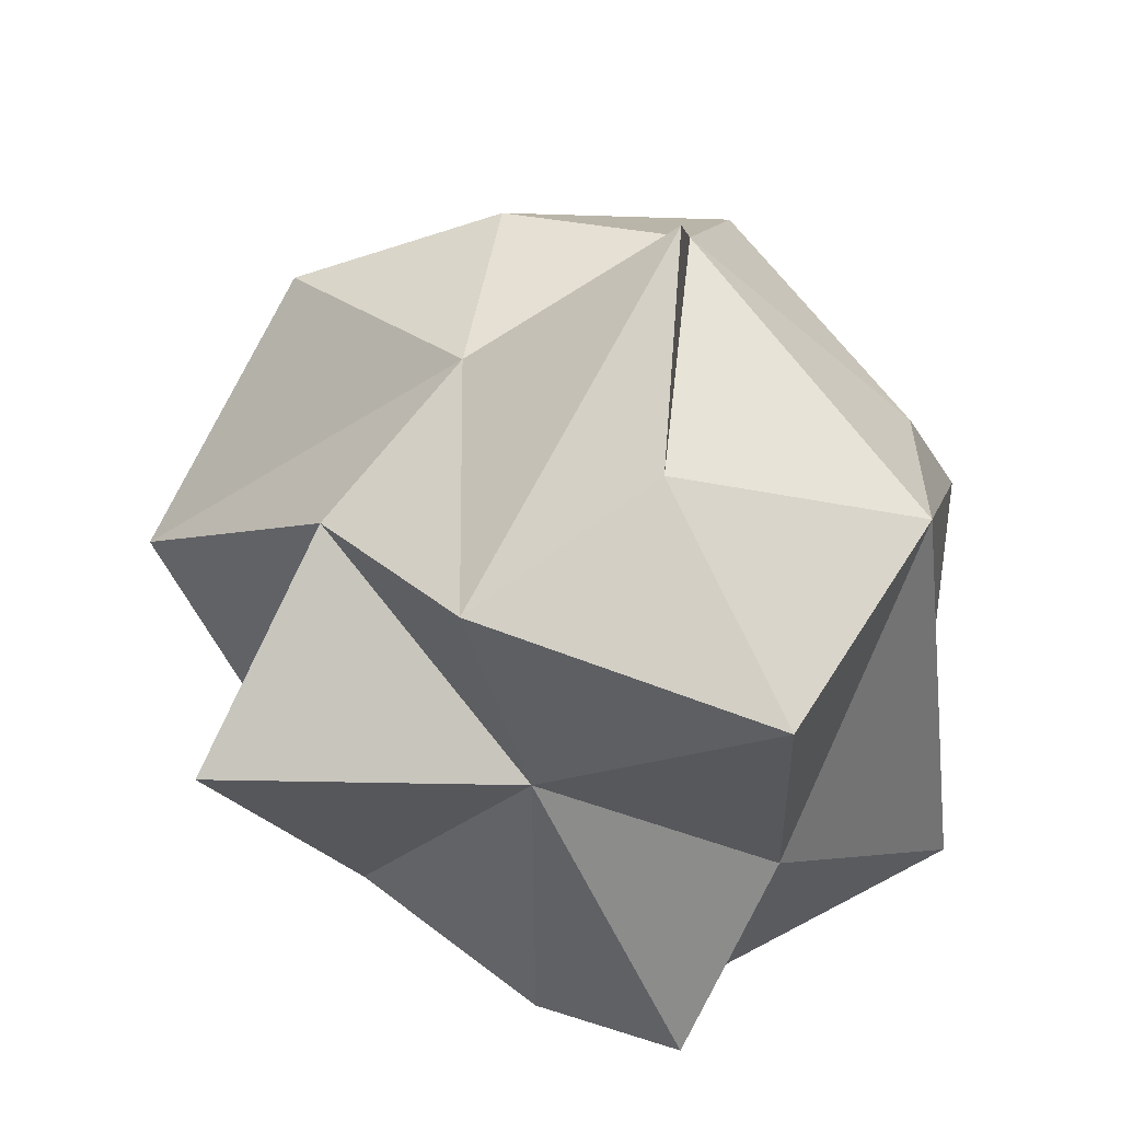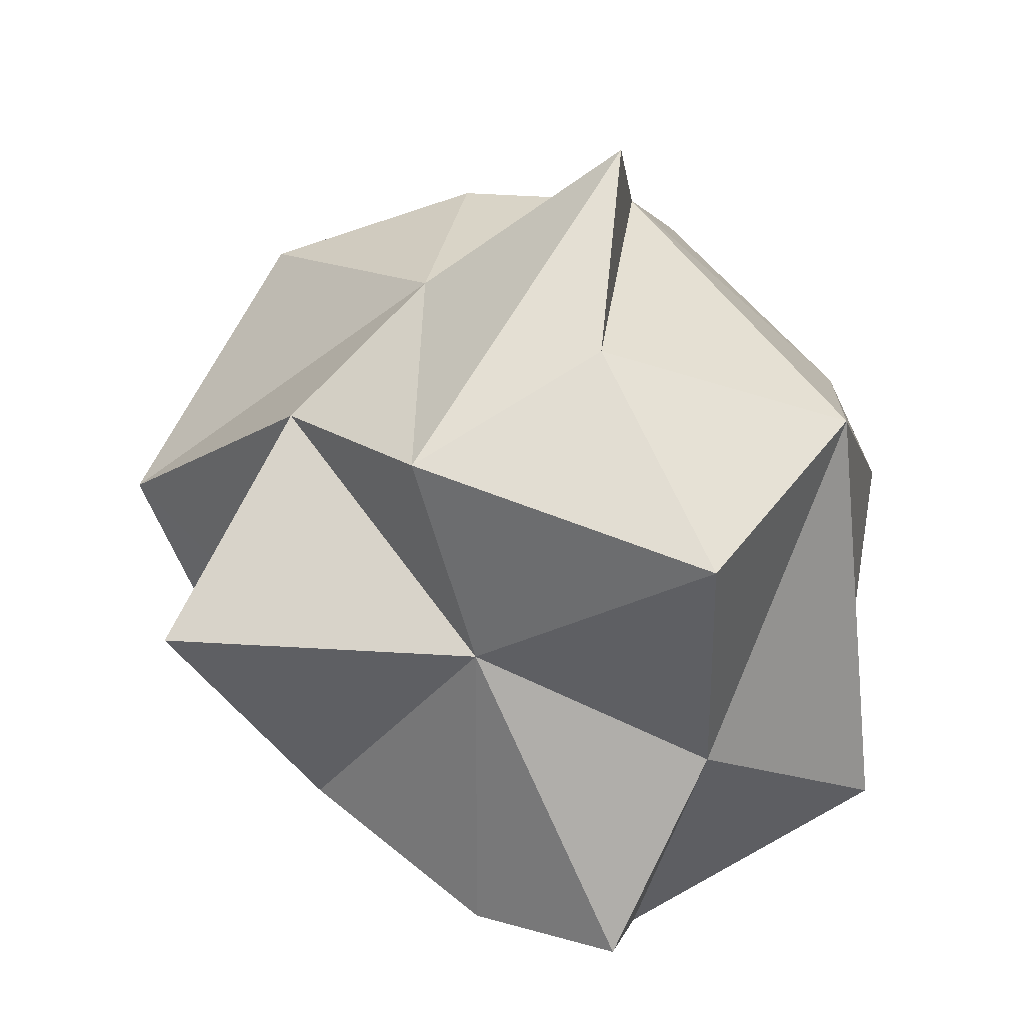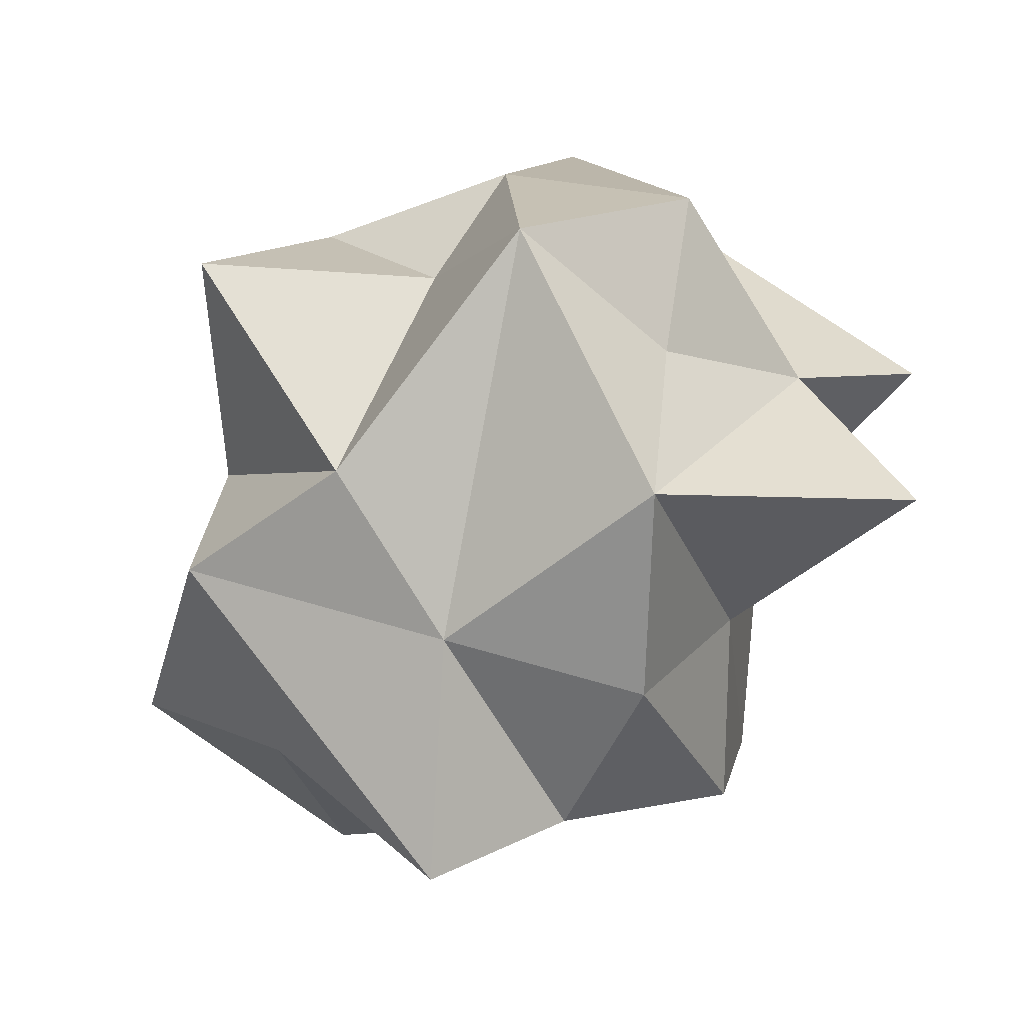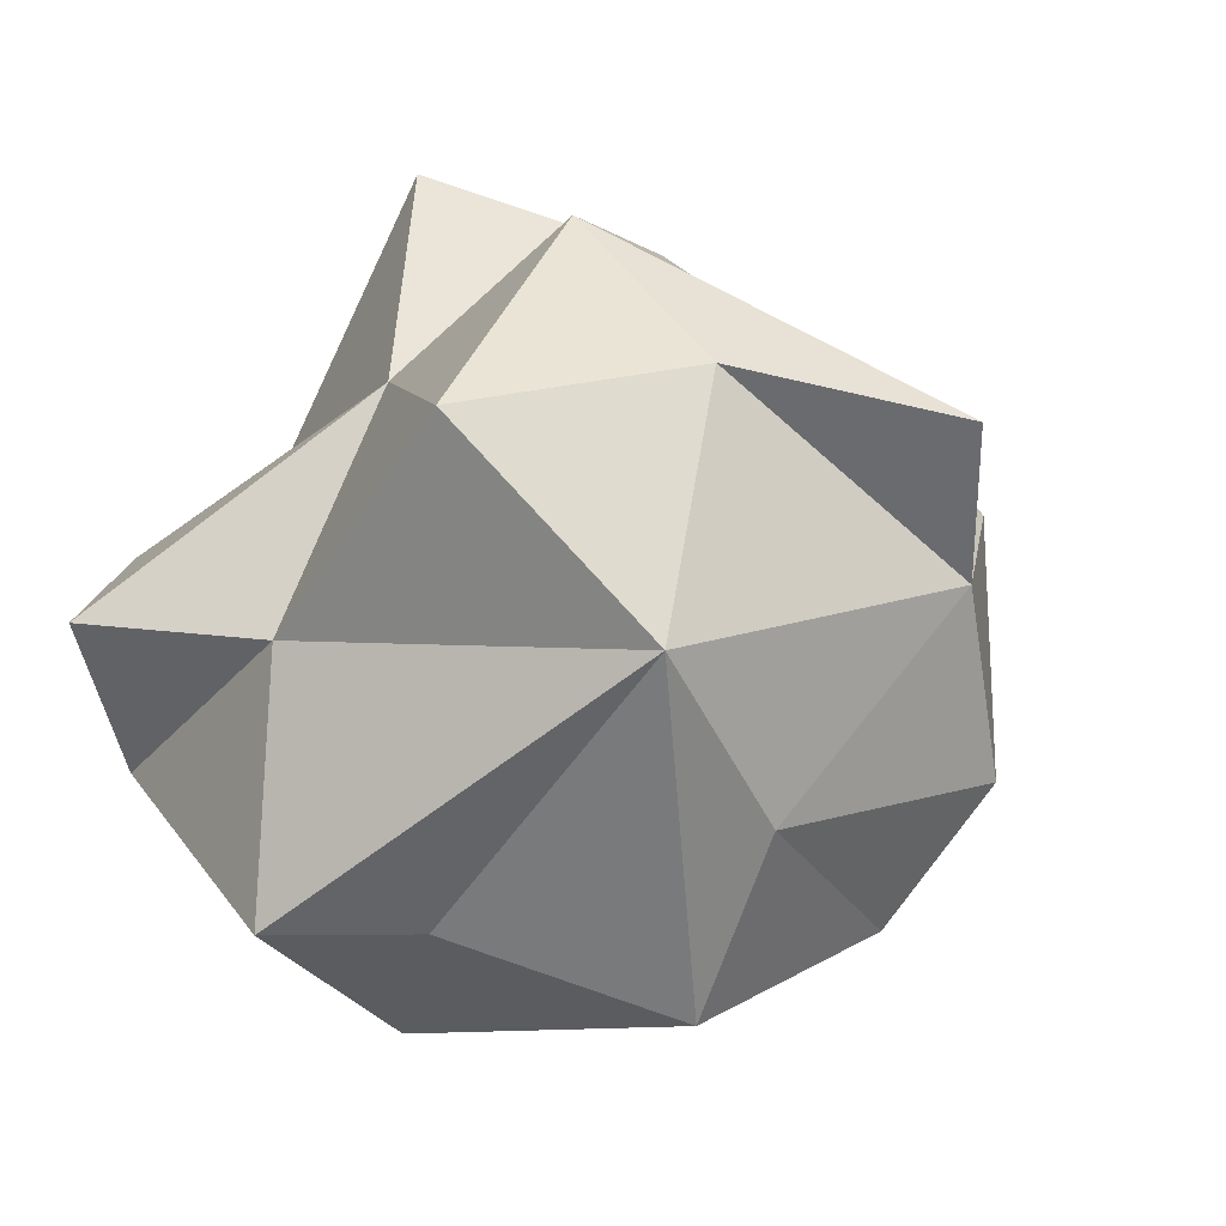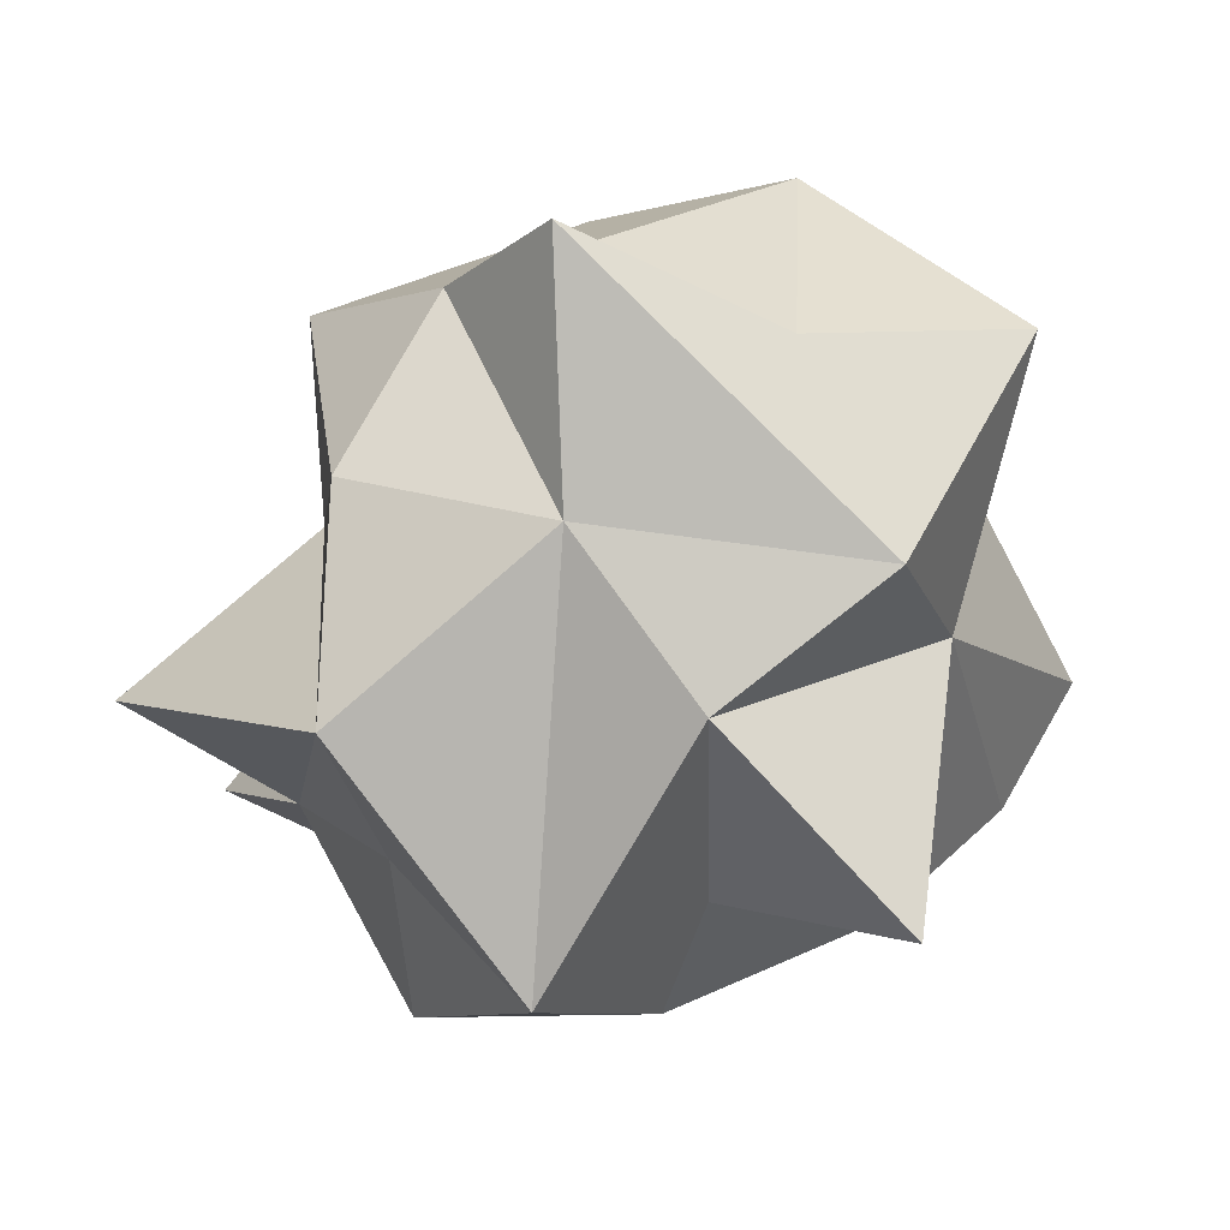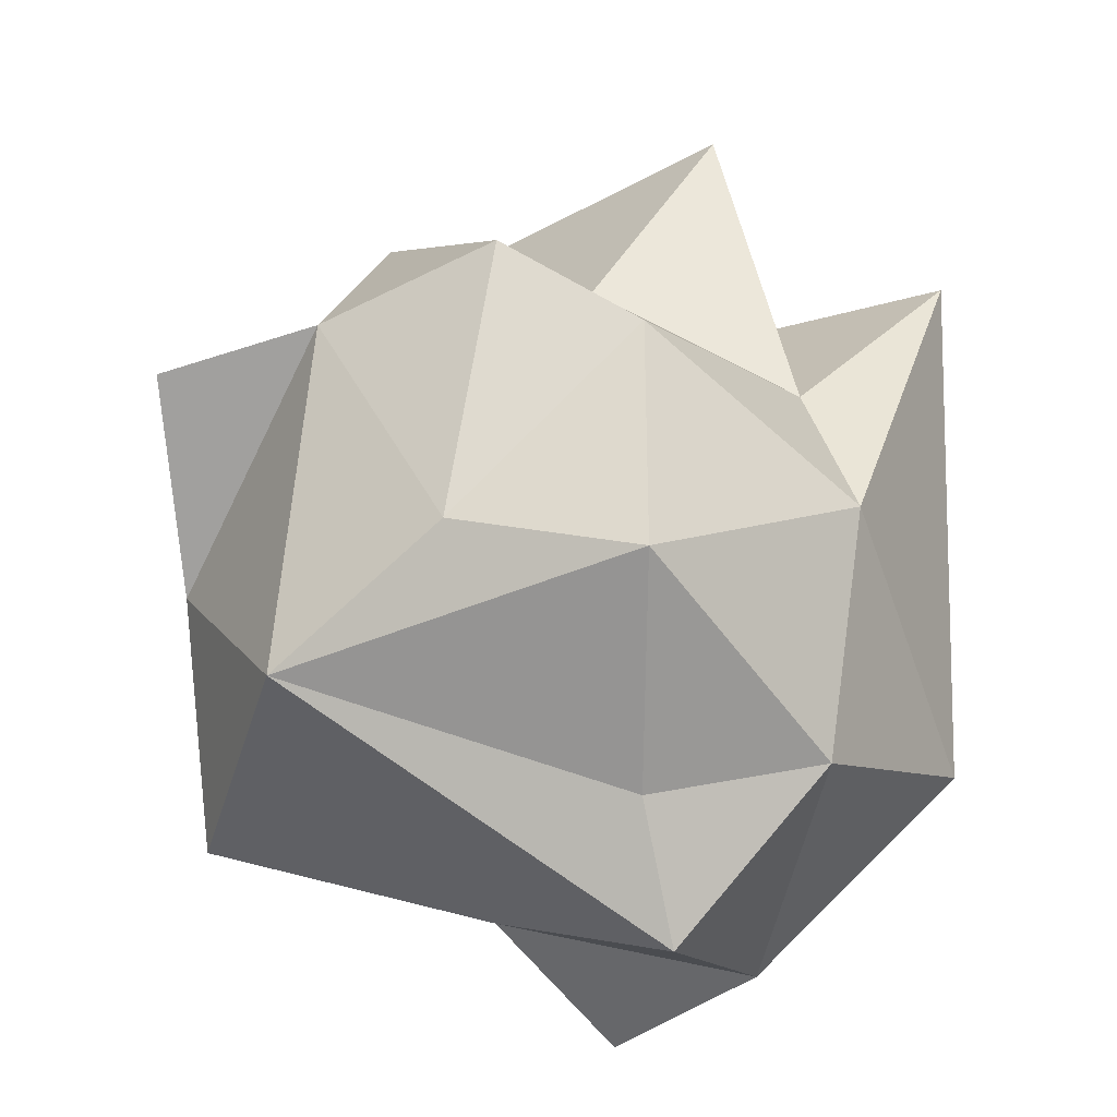
<metadata>
{"format":"obj","ext":"obj","renderer":"f3d","projection":"perspective","resolution":1024,"background":"white","views":[{"elev":56.0,"azim":-91.1,"up":"+Z"},{"elev":42.2,"azim":-89.3,"up":"+Z"},{"elev":43.2,"azim":19.6,"up":"+Y"},{"elev":-48.1,"azim":-36.0,"up":"+Y"},{"elev":58.9,"azim":-172.4,"up":"+Z"},{"elev":-78.1,"azim":70.9,"up":"+Y"}]}
</metadata>
<code>
g Cube
v 0.2902 -0.9839 0.4748
v 0.4374 -1.185 -0.05891
v -0.2782 0.7953 -0.1699
v -0.1762 0.9617 -0.5761
v -0.7494 0.6775 -0.4039
v -0.8432 1.101 0.369
v 0.921 0.5434 -0.3734
v 1.229 0.3135 -0.797
v 1.414 0.4912 0.0168
v 0.825 -0.1869 -0.431
v 0.1698 0.3395 0.9551
v 0.7882 0.2242 0.8643
v 0.5797 -0.3195 0.9855
v -0.8509 0.1636 0.3187
v 0.6317 -0.5881 -0.6496
v -0.0944 -0.3223 -1.25
v -0.2491 -1.065 -0.2861
v -0.02099 -0.9548 -0.7656
v -0.6322 -1.108 -0.5126
v 0.1248 1.315 0.1344
v 0.5771 0.8821 0.03556
v 0.7305 0.8554 0.6489
v -0.2486 0.7428 0.7577
v 0.8978 -0.00447 0.2473
v 0.947 -0.7153 0.1205
v 0.999 -0.4764 0.5749
v -0.3538 -0.2049 1.105
v -0.9816 -0.5323 0.7981
v -0.6908 0.3473 0.9448
v -1.261 -0.2677 -0.5765
v -0.9033 -0.5541 -0.07293
v -0.8736 -0.3509 -0.8971
v -1.084 0.162 -0.6235
v -0.6795 0.07168 -0.8345
v -0.1505 0.6057 -1.224
v -0.2927 -0.9624 0.7914
v 0.4962 1.124 -0.4377
v 0.2787 -0.2674 1.389
f 1 2 25
f 2 15 25
f 1 26 13
f 1 25 26
f 20 37 4
f 37 7 35
f 4 5 3
f 3 6 23
f 7 9 10
f 7 21 22
f 22 12 24
f 11 13 12
f 11 12 22
f 14 28 29
f 14 29 23
f 16 8 15
f 16 35 8
f 35 7 8
f 15 8 10
f 16 18 32
f 18 15 2
f 17 2 36
f 36 28 31
f 20 11 22
f 21 37 20
f 20 23 11
f 26 12 13
f 24 25 10
f 25 15 10
f 27 28 36
f 27 29 28
f 36 13 27
f 27 38 29
f 32 19 31
f 31 28 14
f 35 5 4
f 34 33 35
f 35 33 5
f 34 35 32
f 36 1 13
f 2 1 36
f 3 20 4
f 4 37 35
f 20 3 23
f 3 5 6
f 8 7 10
f 9 24 10
f 21 7 37
f 9 7 22
f 9 22 24
f 11 38 13
f 38 11 29
f 11 23 29
f 5 14 6
f 6 14 23
f 14 5 33
f 15 18 16
f 17 19 18
f 18 19 32
f 17 18 2
f 19 17 36
f 19 36 31
f 21 20 22
f 25 24 26
f 26 24 12
f 38 27 13
f 31 30 32
f 30 34 32
f 30 31 14
f 30 33 34
f 30 14 33
f 35 16 32

</code>
